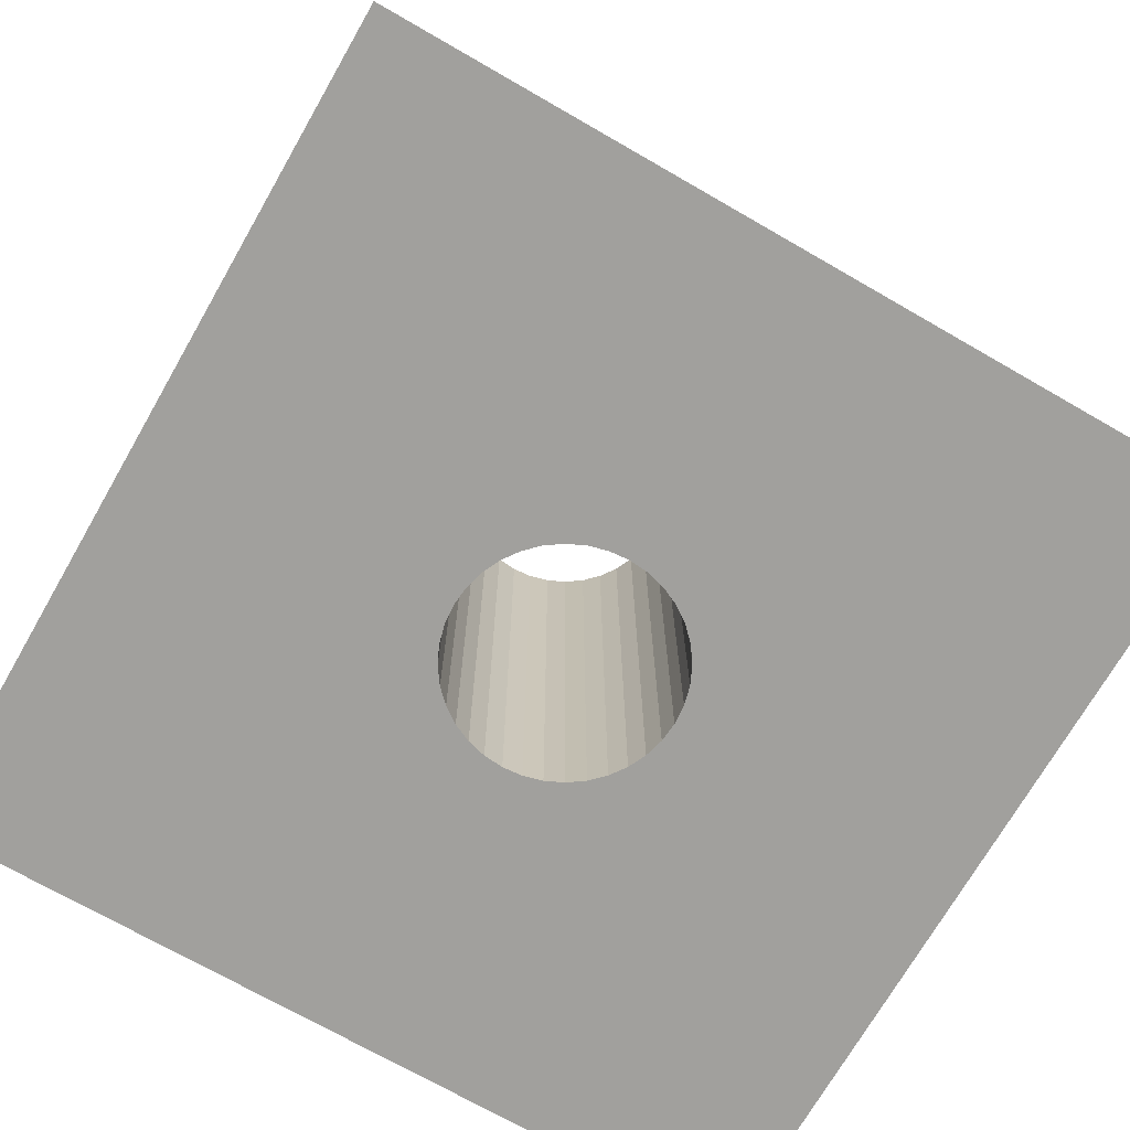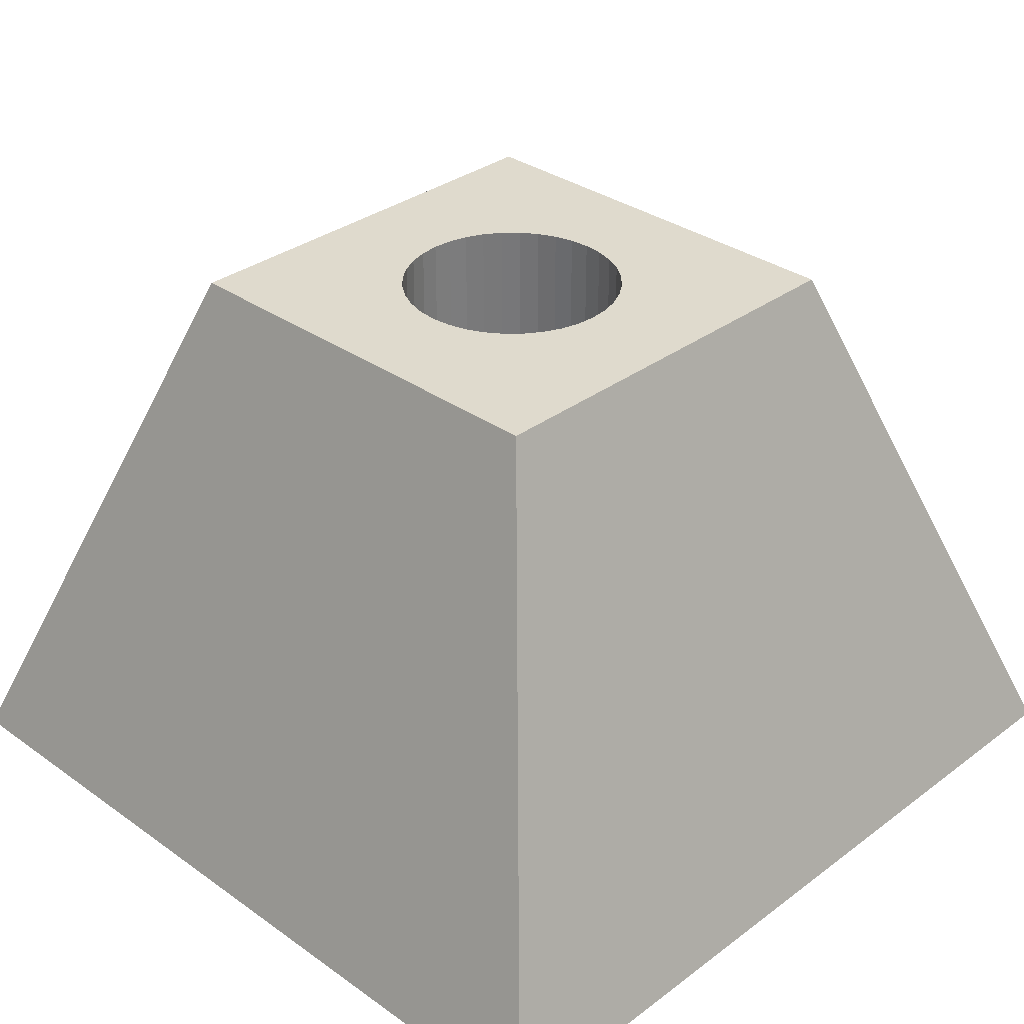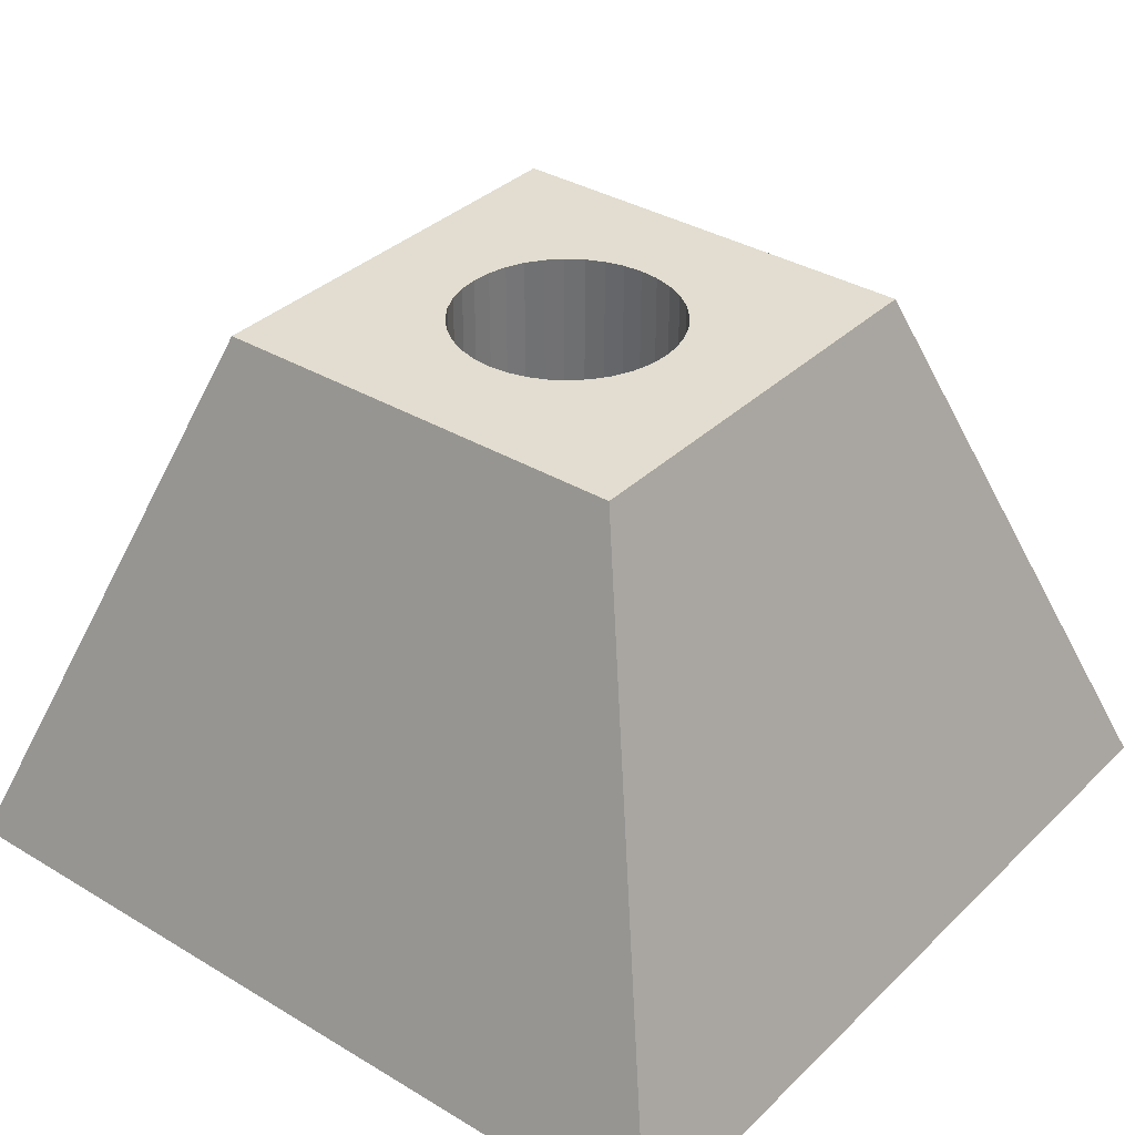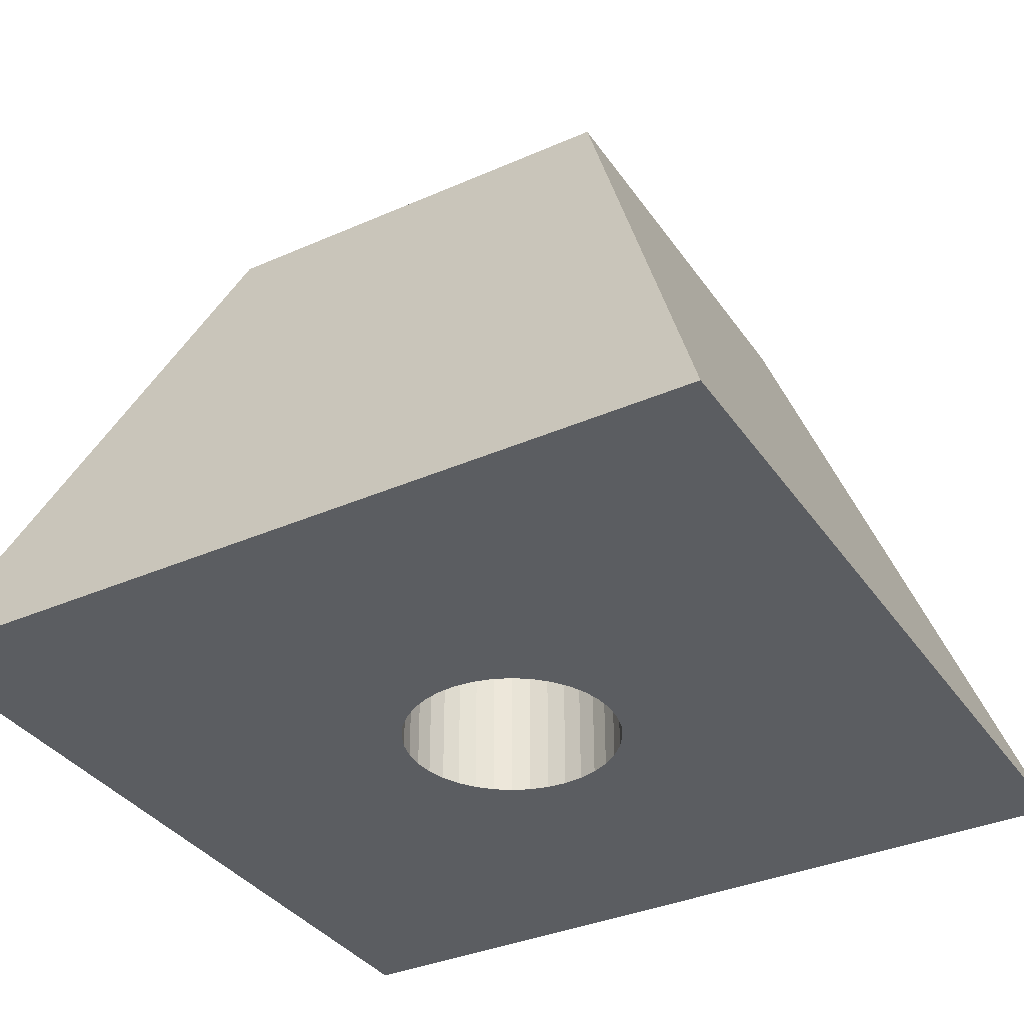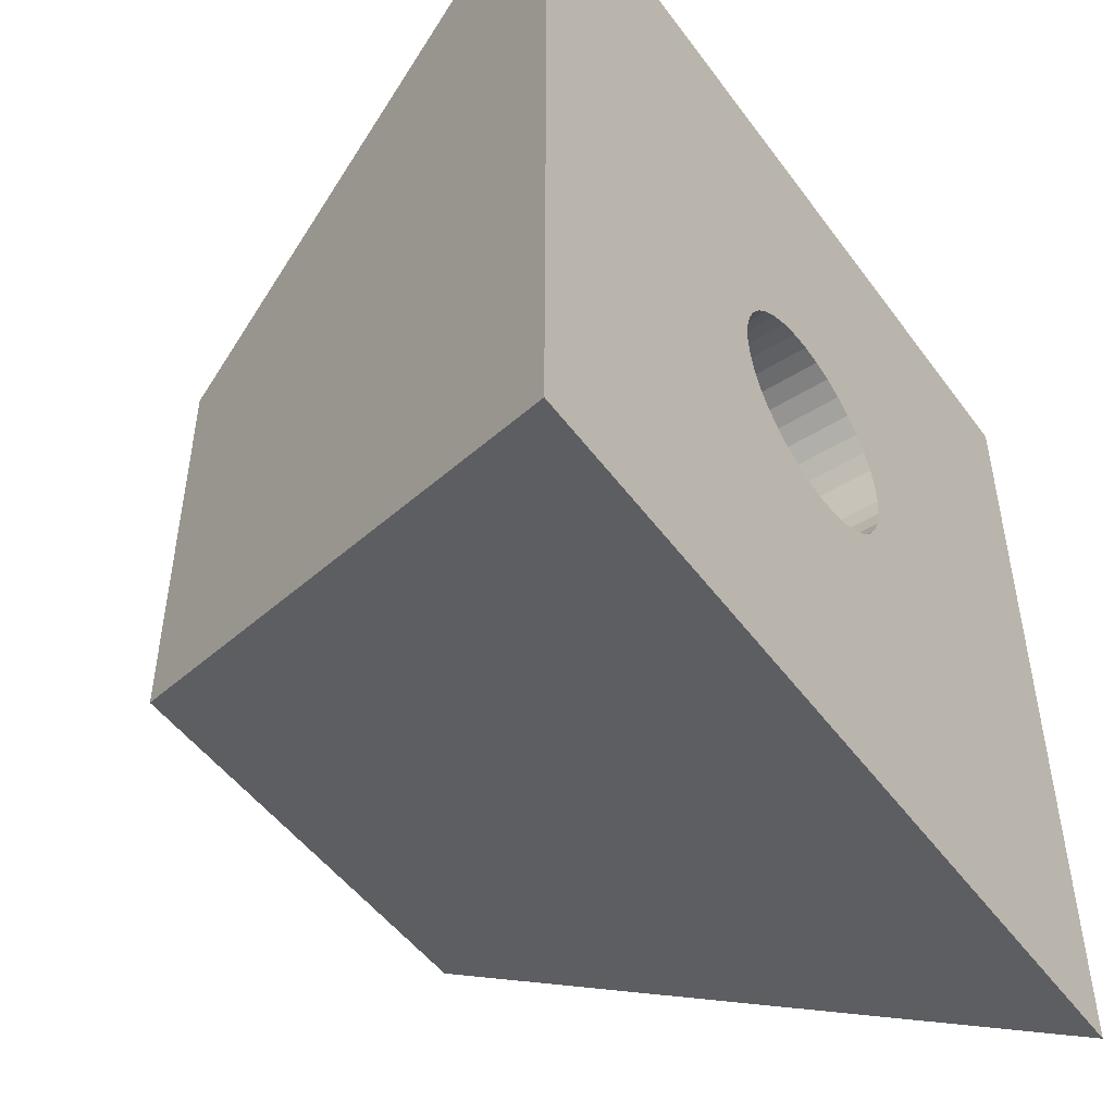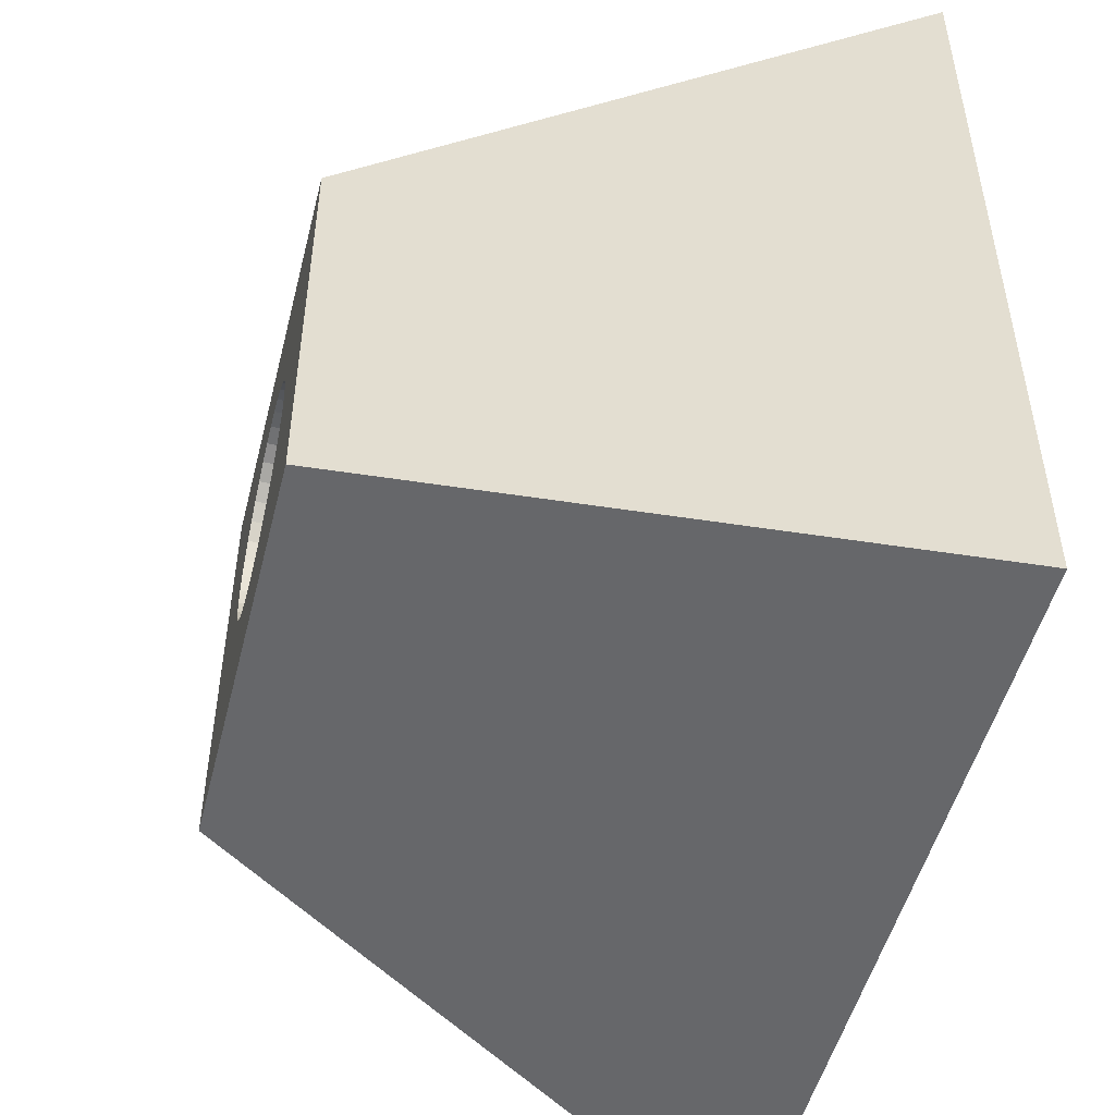
<metadata>
{"format":"obj","ext":"obj","renderer":"f3d","projection":"perspective","resolution":1024,"background":"white","views":[{"elev":-71.7,"azim":60.1,"up":"+Z"},{"elev":32.9,"azim":134.3,"up":"+Z"},{"elev":35.1,"azim":38.6,"up":"+Z"},{"elev":-35.7,"azim":120.0,"up":"+Z"},{"elev":-49.5,"azim":124.7,"up":"+Y"},{"elev":-50.2,"azim":75.9,"up":"+Y"}]}
</metadata>
<code>
o Teil_4
v -22.72 -22.72 20
v -22.72 -7.279 20
v -30 -30 0
v -30 0 0
v -7.279 -22.72 20
v 0 -30 0
v -7.279 -7.279 20
v 0 0 0
v -14.31 -11.06 20
v -13.63 -11.24 20
v -13 -11.54 20
v -18.46 -17 20
v -18.76 -16.37 20
v -18.76 -13.63 20
v -18.46 -13 20
v -13 -18.46 20
v -13.63 -18.76 20
v -18.94 -15.69 20
v -19 -15 20
v -18.94 -14.31 20
v -18.06 -12.43 20
v -17.57 -11.94 20
v -17 -11.54 20
v -16.37 -11.24 20
v -15.69 -11.06 20
v -15 -11 20
v -12.43 -11.94 20
v -11.94 -12.43 20
v -11.54 -13 20
v -14.31 -18.94 20
v -15 -19 20
v -11.24 -13.63 20
v -11.06 -14.31 20
v -11 -15 20
v -11.06 -15.69 20
v -11.24 -16.37 20
v -11.54 -17 20
v -15.69 -18.94 20
v -16.37 -18.76 20
v -17 -18.46 20
v -11.94 -17.57 20
v -12.43 -18.06 20
v -17.57 -18.06 20
v -18.06 -17.57 20
v -15.69 -11.06 0
v -15 -11 0
v -14.31 -11.06 0
v -11.24 -13.63 0
v -11.54 -13 0
v -11.94 -12.43 0
v -12.43 -11.94 0
v -16.37 -11.24 0
v -17 -11.54 0
v -17.57 -11.94 0
v -13 -11.54 0
v -13.63 -11.24 0
v -18.06 -12.43 0
v -18.46 -13 0
v -18.76 -13.63 0
v -18.94 -14.31 0
v -19 -15 0
v -18.94 -15.69 0
v -18.76 -16.37 0
v -18.46 -17 0
v -18.06 -17.57 0
v -17.57 -18.06 0
v -14.31 -18.94 0
v -15 -19 0
v -15.69 -18.94 0
v -13.63 -18.76 0
v -13 -18.46 0
v -12.43 -18.06 0
v -17 -18.46 0
v -16.37 -18.76 0
v -11.94 -17.57 0
v -11.54 -17 0
v -11.24 -16.37 0
v -11.06 -15.69 0
v -11 -15 0
v -11.06 -14.31 0
f 1 2 3
f 3 2 4
f 5 1 6
f 6 1 3
f 7 5 8
f 8 5 6
f 2 7 4
f 4 7 8
f 9 10 7
f 7 10 11
f 12 13 1
f 2 14 15
f 16 17 5
f 13 18 1
f 1 18 19
f 1 19 2
f 2 19 20
f 2 20 14
f 15 21 2
f 2 21 22
f 2 22 23
f 23 24 2
f 2 24 25
f 2 25 7
f 7 25 26
f 7 26 9
f 11 27 7
f 7 27 28
f 7 28 29
f 17 30 5
f 5 30 31
f 5 31 1
f 29 32 7
f 7 32 33
f 7 33 5
f 5 33 34
f 34 35 5
f 5 35 36
f 5 36 37
f 31 38 1
f 1 38 39
f 1 39 40
f 37 41 5
f 5 41 42
f 5 42 16
f 40 43 1
f 1 43 44
f 1 44 12
f 45 4 46
f 46 4 8
f 46 8 47
f 48 49 8
f 8 49 50
f 8 50 51
f 45 52 4
f 4 52 53
f 4 53 54
f 51 55 8
f 8 55 56
f 8 56 47
f 54 57 4
f 4 57 58
f 4 58 59
f 59 60 4
f 4 60 61
f 4 61 3
f 3 61 62
f 3 62 63
f 63 64 3
f 3 64 65
f 3 65 66
f 67 6 68
f 68 6 3
f 68 3 69
f 67 70 6
f 6 70 71
f 6 71 72
f 66 73 3
f 3 73 74
f 3 74 69
f 72 75 6
f 6 75 76
f 6 76 77
f 77 78 6
f 6 78 79
f 6 79 8
f 8 79 80
f 8 80 48
f 61 19 62
f 62 19 18
f 62 18 63
f 63 18 13
f 63 13 64
f 64 13 12
f 64 12 65
f 65 12 44
f 65 44 66
f 66 44 43
f 66 43 73
f 73 43 40
f 73 40 74
f 74 40 39
f 74 39 69
f 69 39 38
f 69 38 68
f 68 38 31
f 68 31 67
f 67 31 30
f 67 30 70
f 70 30 17
f 70 17 71
f 71 17 16
f 71 16 72
f 72 16 42
f 72 42 75
f 75 42 41
f 75 41 76
f 76 41 37
f 76 37 77
f 77 37 36
f 77 36 78
f 78 36 35
f 78 35 79
f 79 35 34
f 79 34 80
f 80 34 33
f 80 33 48
f 48 33 32
f 48 32 49
f 49 32 29
f 49 29 50
f 50 29 28
f 50 28 51
f 51 28 27
f 51 27 55
f 55 27 11
f 55 11 56
f 56 11 10
f 56 10 47
f 47 10 9
f 47 9 46
f 46 9 26
f 46 26 45
f 45 26 25
f 45 25 52
f 52 25 24
f 52 24 53
f 53 24 23
f 53 23 54
f 54 23 22
f 54 22 57
f 57 22 21
f 57 21 58
f 58 21 15
f 58 15 59
f 59 15 14
f 59 14 60
f 60 14 20
f 60 20 61
f 61 20 19

</code>
